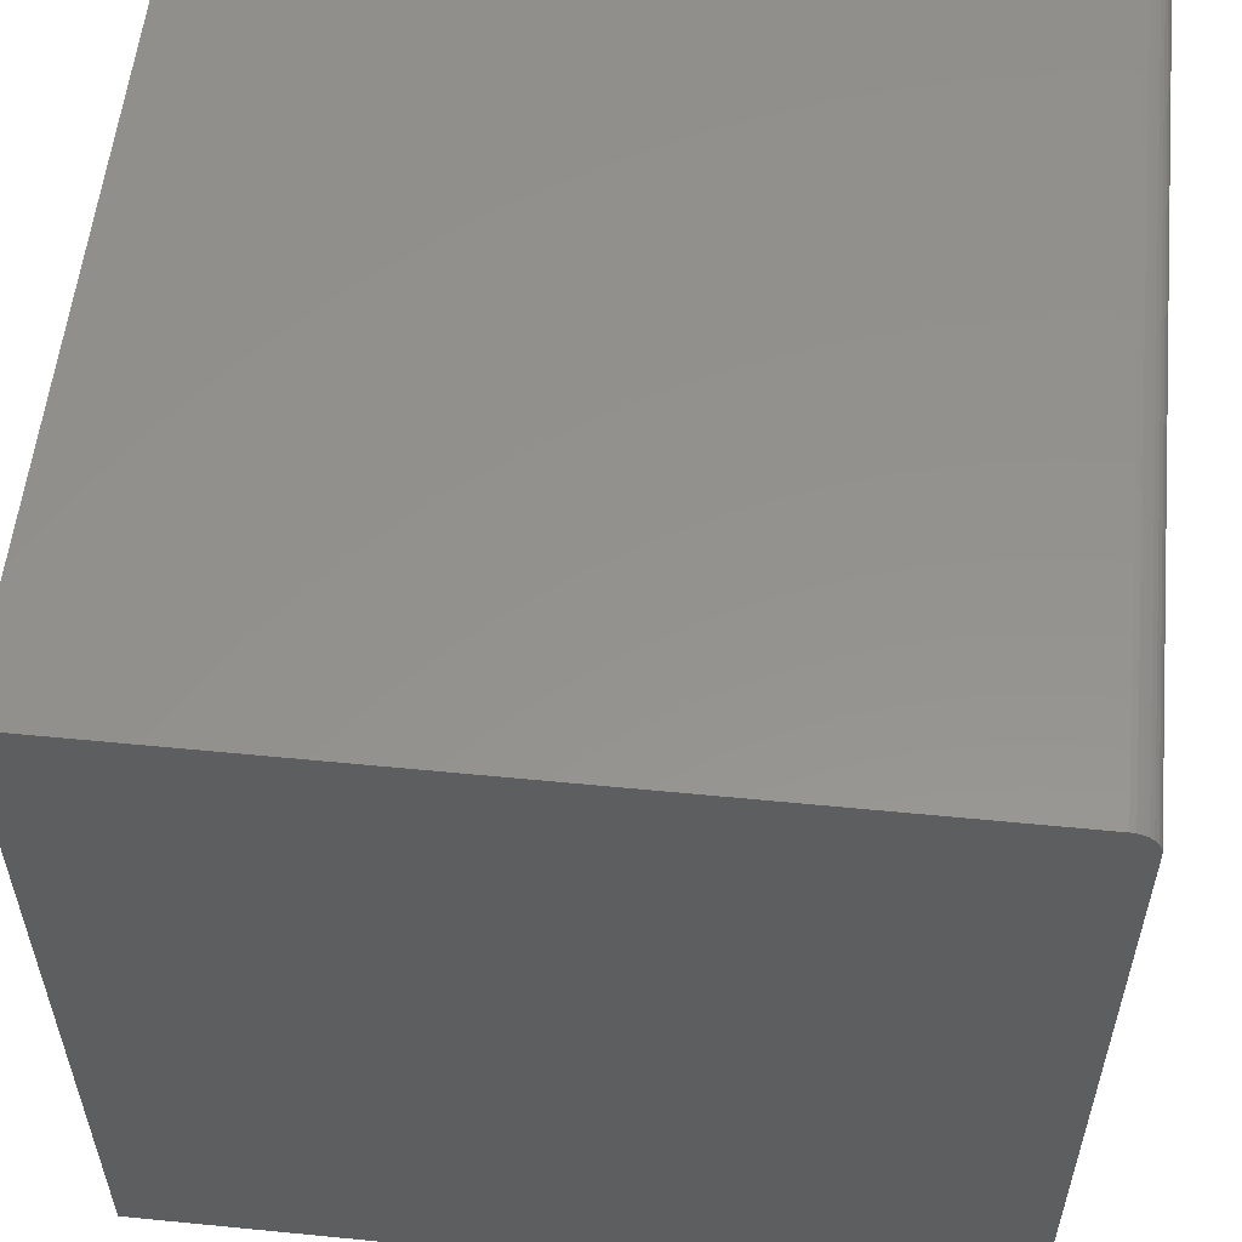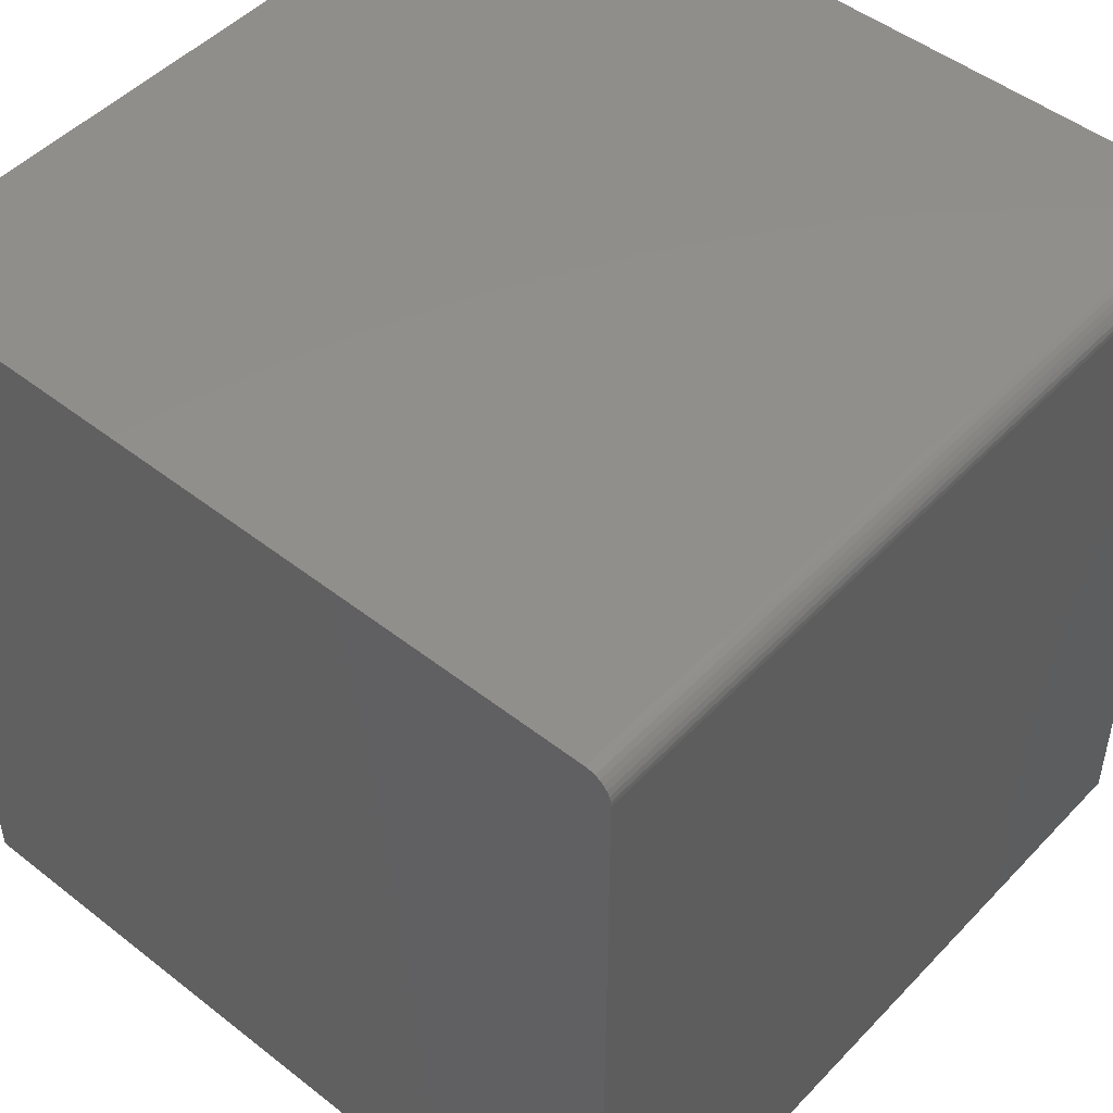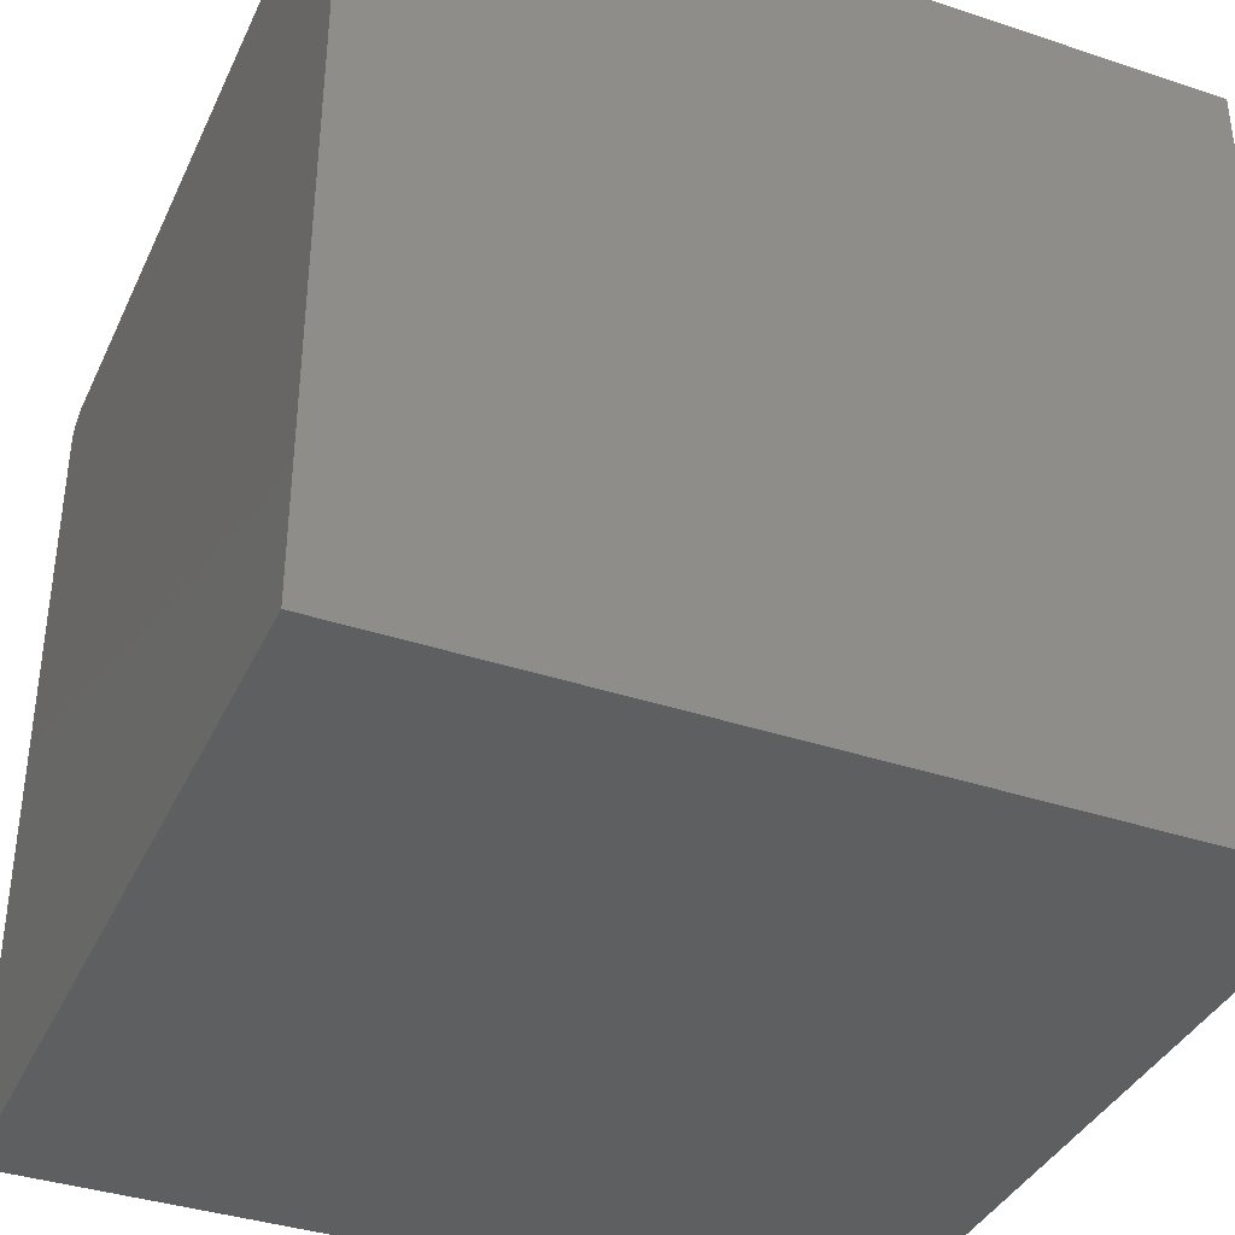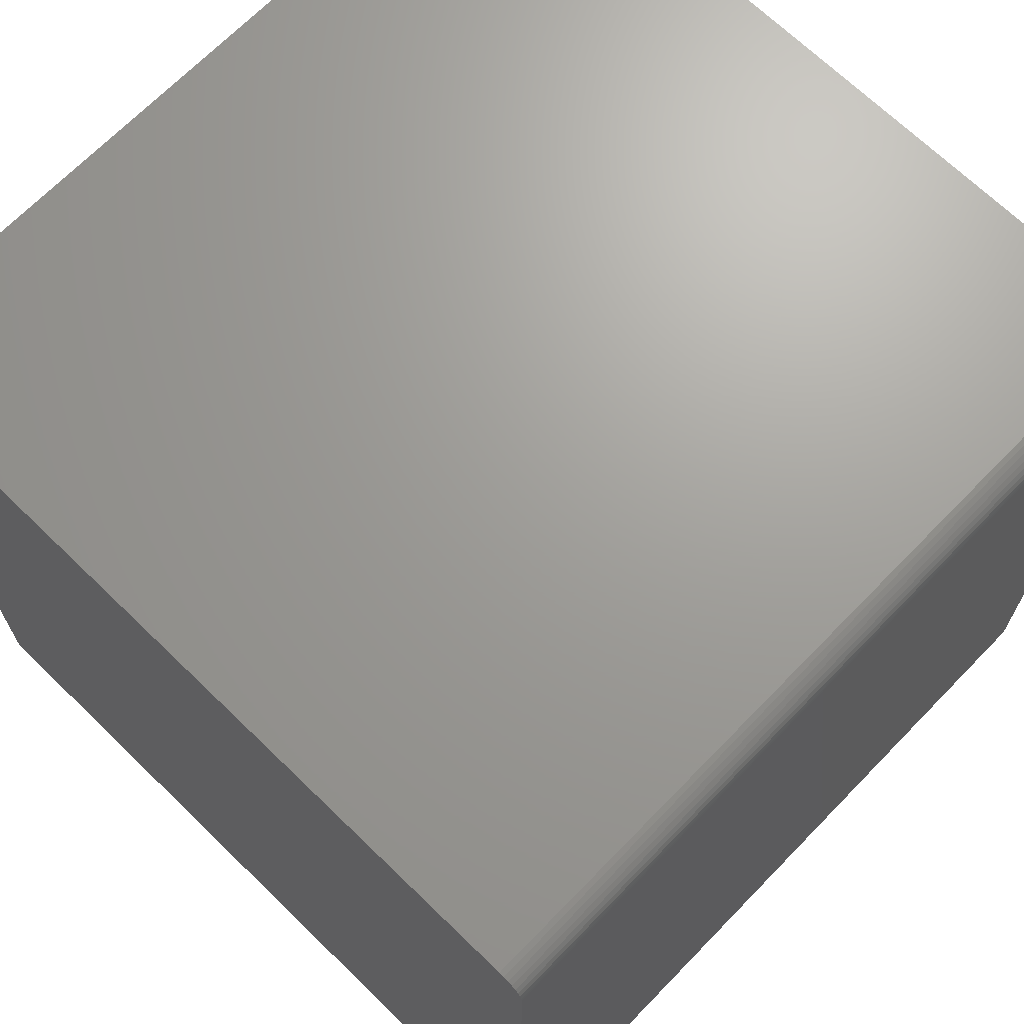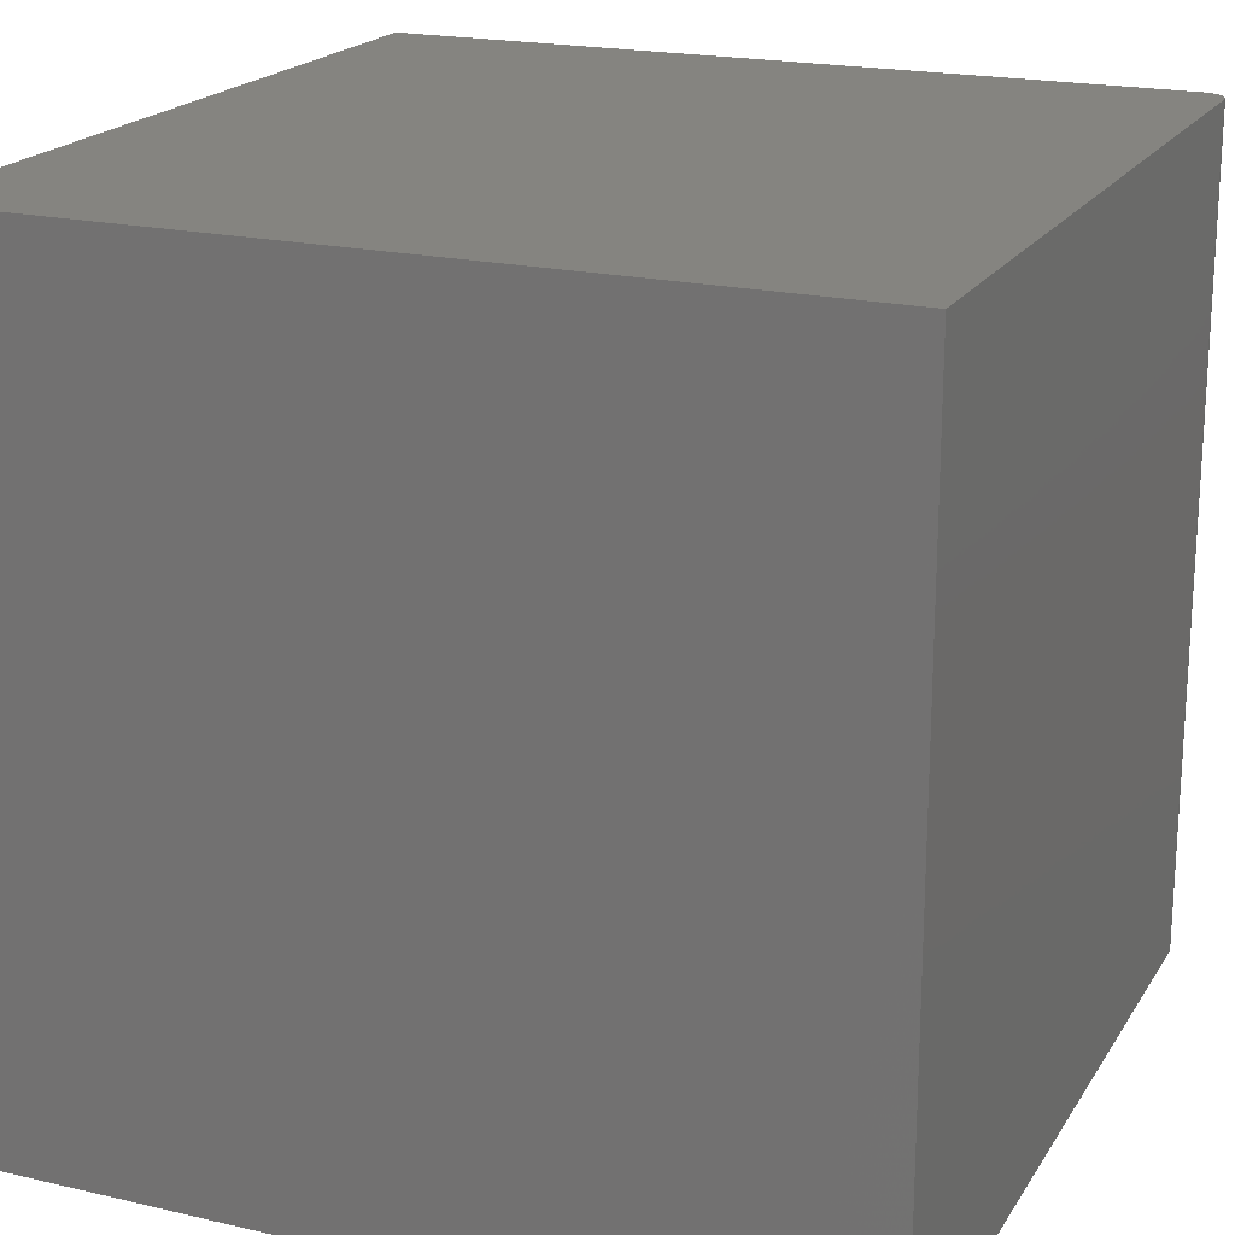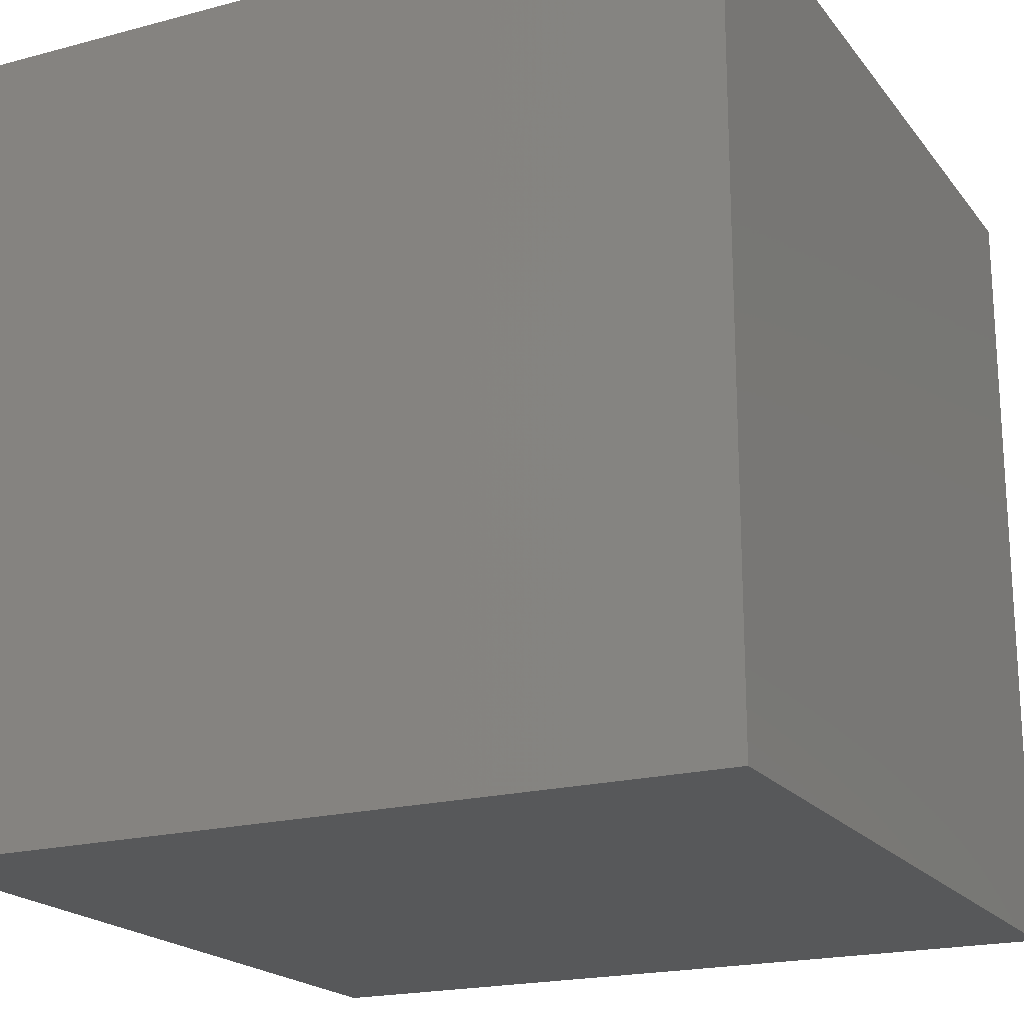
<metadata>
{"format":"stl","ext":"stl","renderer":"f3d","projection":"perspective","resolution":1024,"background":"white","views":[{"elev":56.0,"azim":-174.1,"up":"+Y"},{"elev":48.6,"azim":-138.9,"up":"+Y"},{"elev":-37.8,"azim":67.0,"up":"+Y"},{"elev":68.7,"azim":-135.8,"up":"+Y"},{"elev":19.9,"azim":113.2,"up":"+Z"},{"elev":-19.8,"azim":-63.7,"up":"+Z"}]}
</metadata>
<code>
# stl→obj: 24 verts, 44 faces
v -0.3516 1.301e-18 -0.375
v -0.3516 4.293e-17 0.375
v 0.375 4.163e-17 -0.375
v 0.375 8.327e-17 0.375
v -0.375 -0.02344 0.375
v -0.375 -0.02344 -0.375
v -0.375 -0.75 0.375
v -0.375 -0.75 -0.375
v -0.3605 -0.001784 0.375
v -0.3561 -0.0004503 0.375
v -0.3711 -0.01042 0.375
v -0.3732 -0.01447 0.375
v -0.3646 -0.00395 0.375
v -0.3681 -0.006865 0.375
v 0.375 -0.75 0.375
v -0.3745 -0.01887 0.375
v -0.3646 -0.00395 -0.375
v -0.3732 -0.01447 -0.375
v -0.3711 -0.01042 -0.375
v -0.3681 -0.006865 -0.375
v 0.375 -0.75 -0.375
v -0.3745 -0.01887 -0.375
v -0.3605 -0.001784 -0.375
v -0.3561 -0.0004503 -0.375
f 1 2 3
f 3 2 4
f 5 6 7
f 7 6 8
f 2 9 4
f 2 10 9
f 11 12 13
f 13 14 11
f 15 4 16
f 15 16 5
f 15 5 7
f 16 4 9
f 16 9 13
f 16 13 12
f 17 18 19
f 17 19 20
f 21 8 6
f 21 6 22
f 21 22 3
f 22 18 17
f 22 17 23
f 22 23 24
f 22 24 1
f 22 1 3
f 2 1 10
f 10 1 24
f 10 24 9
f 9 24 23
f 9 23 13
f 13 23 17
f 13 17 14
f 14 17 20
f 14 20 11
f 11 20 19
f 11 19 12
f 12 19 18
f 12 18 16
f 16 18 22
f 16 22 5
f 5 22 6
f 8 21 7
f 7 21 15
f 3 4 21
f 21 4 15

</code>
